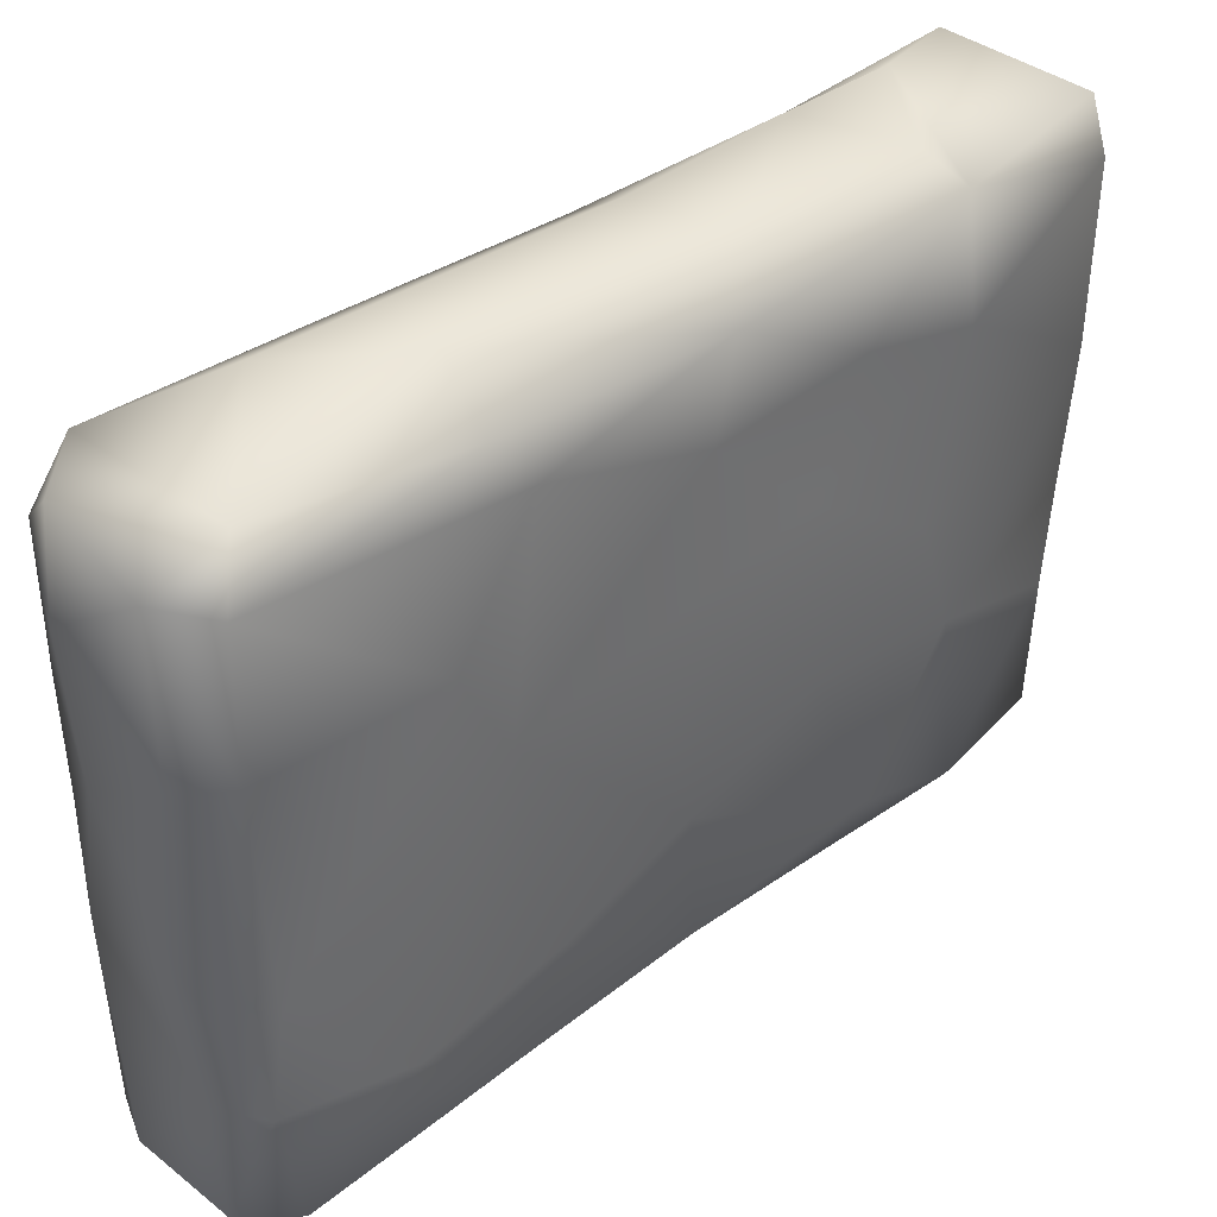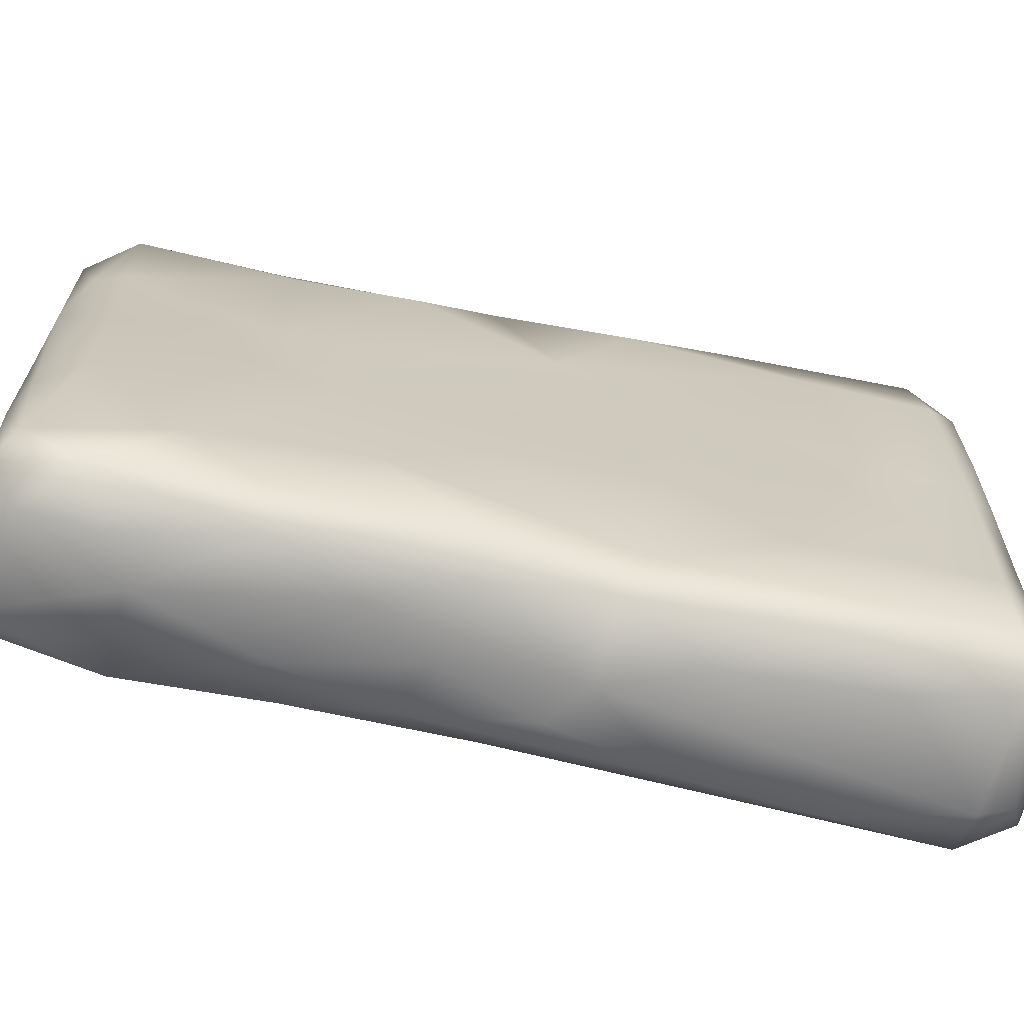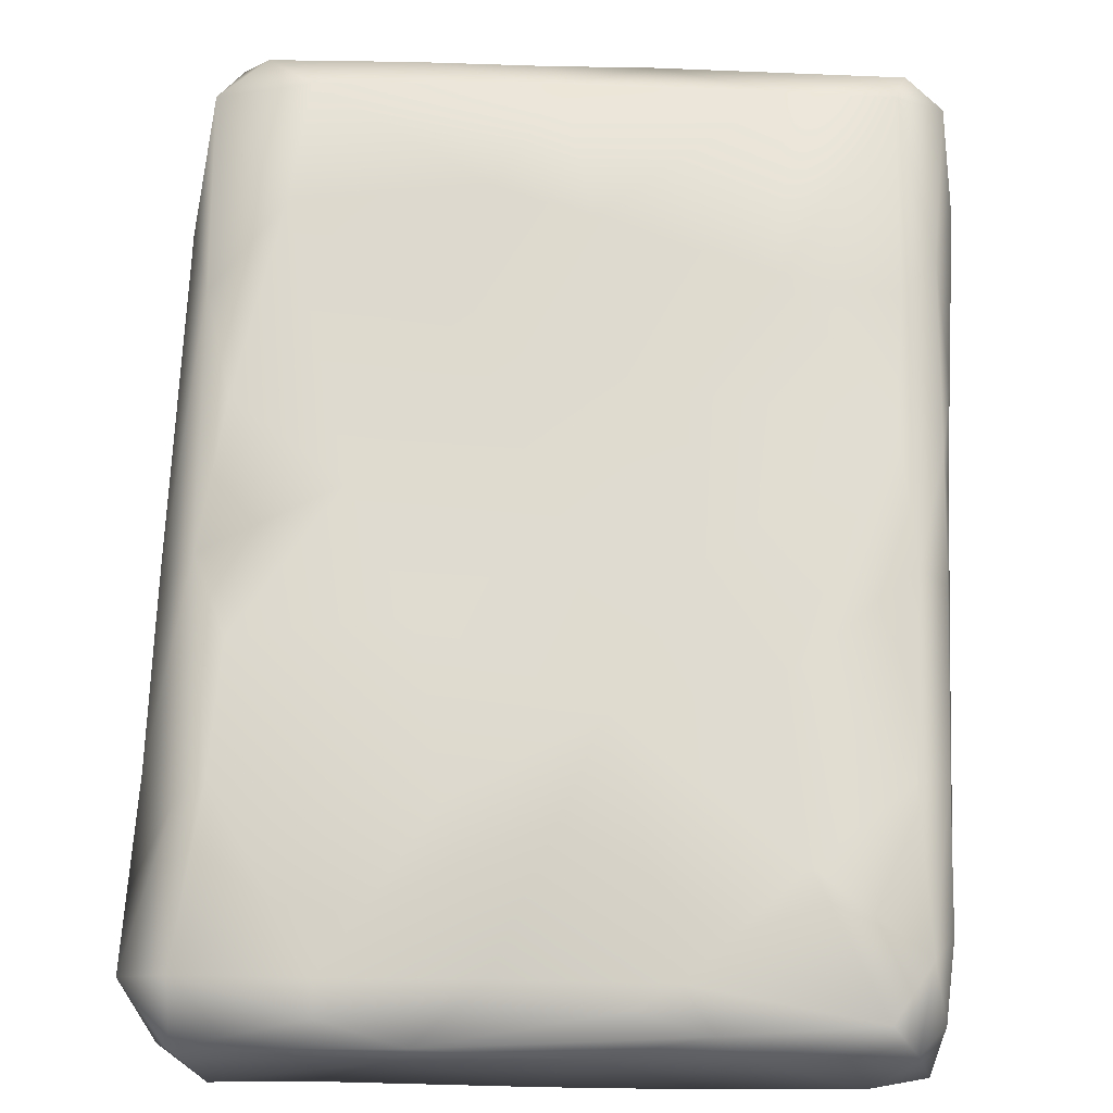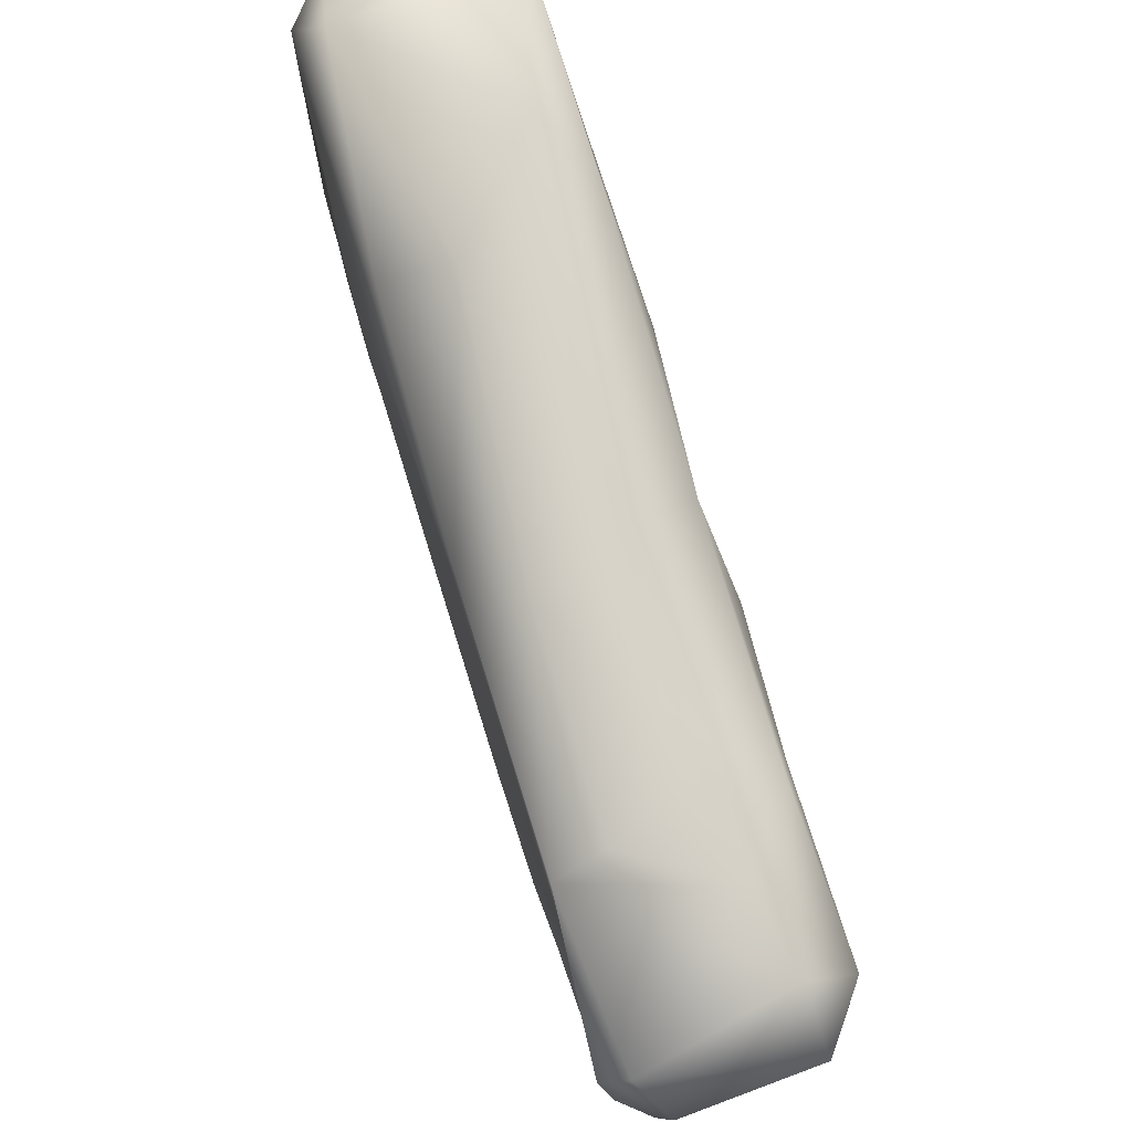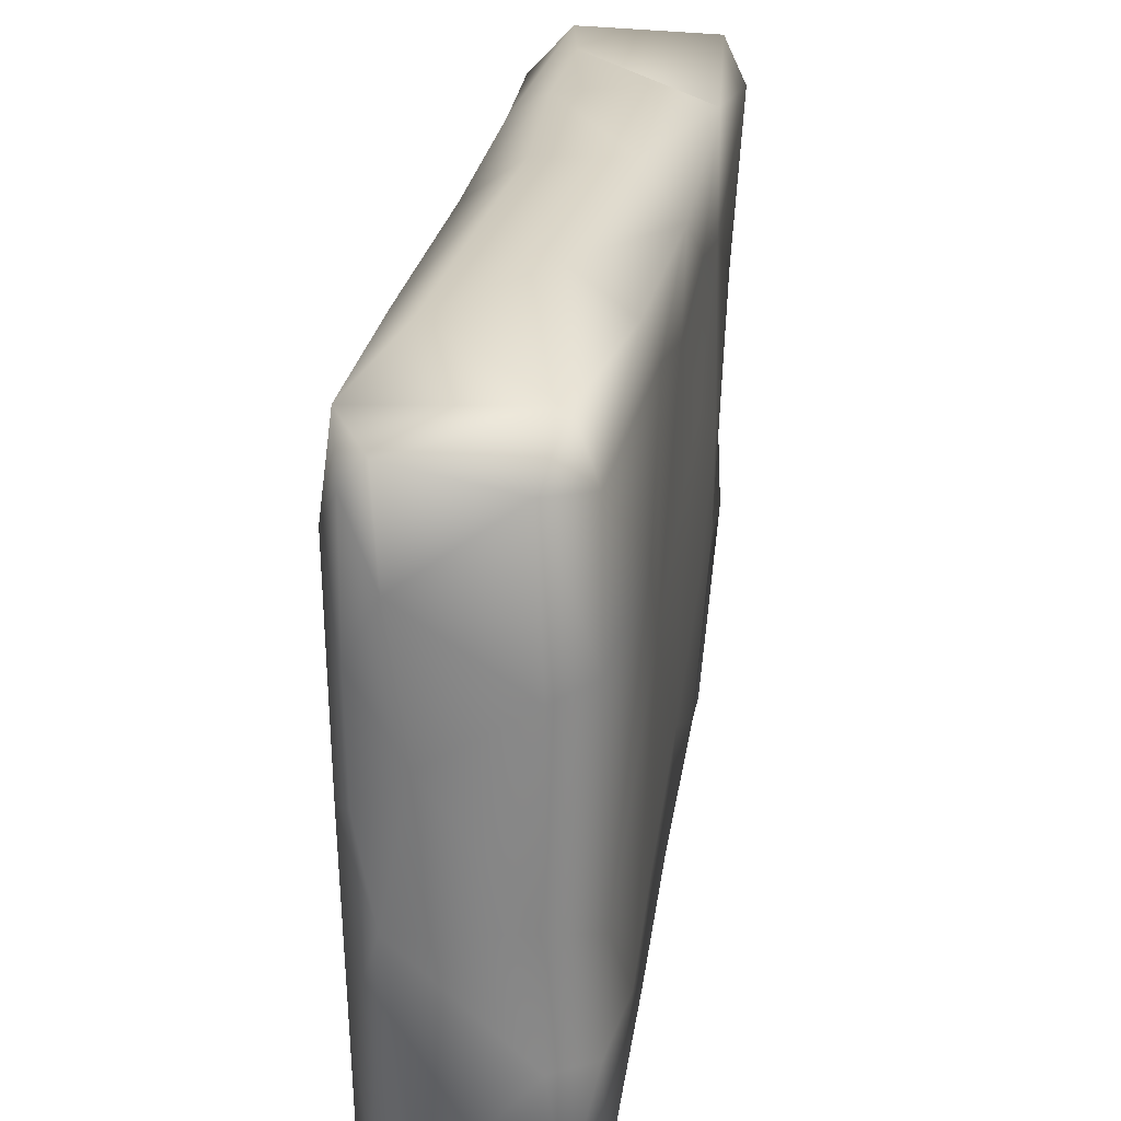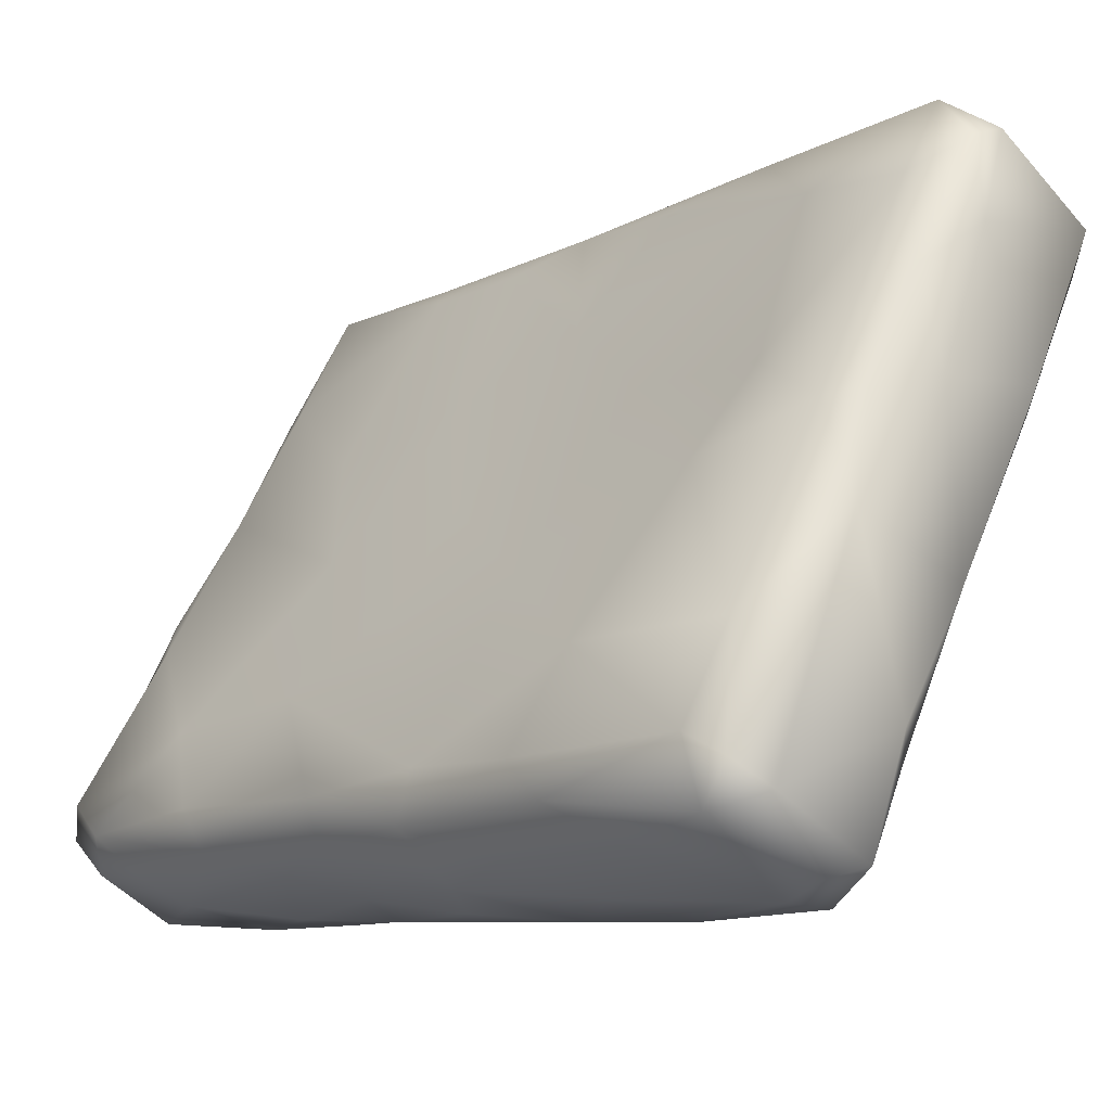
<metadata>
{"format":"obj","ext":"obj","renderer":"f3d","projection":"perspective","resolution":1024,"background":"white","views":[{"elev":39.9,"azim":-88.9,"up":"+Z"},{"elev":-68.4,"azim":121.4,"up":"+Z"},{"elev":23.0,"azim":93.8,"up":"+Y"},{"elev":78.9,"azim":25.9,"up":"+Z"},{"elev":28.0,"azim":-127.8,"up":"+Z"},{"elev":60.7,"azim":-158.3,"up":"+Y"}]}
</metadata>
<code>
v 0.01122 -0.03918 0.09732
v -0.01242 -0.01495 0.07032
v 0.01321 -0.04194 0.05669
v 0.02626 -0.05242 0.01531
v -0.02571 0.009627 0.001883
v -0.002487 -0.006217 0.001168
v -0.03182 0.008281 0.008887
v -0.00342 -0.02052 0.01011
v -0.00326 -0.02204 0.1197
v -0.000222 -0.02527 0.1404
v 0.01354 -0.02512 0.1488
v -0.04416 0.02623 0.002074
v -0.06596 0.04392 0.005604
v -0.05938 0.0517 0.000875
v -0.02976 0.02808 0.00012
v -0.000568 0.005302 0.000127
v -0.009299 0.02547 0.000524
v 0.01069 0.01866 0.002524
v -0.006695 0.04392 0.01084
v 0.01161 0.0244 0.01159
v -0.06366 0.05795 0.003864
v -0.07012 0.05614 0.009842
v -0.03134 0.0523 0.000228
v -0.04349 0.07069 0.002167
v -0.05304 0.07353 0.008835
v -0.04442 0.07692 0.009838
v -0.0155 0.04847 0.004
v -0.03601 0.07488 0.01208
v -0.0492 0.02501 0.02529
v -0.06867 0.04736 0.0326
v -0.06678 0.04469 0.05554
v -0.0267 0.002135 0.03042
v -0.009087 0.04657 0.03375
v 0.008377 0.02887 0.05163
v -0.03529 0.00926 0.08365
v -0.01699 0.05549 0.07025
v -0.06754 0.05837 0.03413
v -0.04863 0.07713 0.05943
v -0.06831 0.05839 0.0621
v -0.03635 0.07644 0.07731
v -0.03637 0.07552 0.03396
v -0.04278 0.01712 0.1047
v -0.06782 0.04725 0.1047
v -0.0669 0.04698 0.1362
v 0.000831 0.03528 0.09253
v -0.0681 0.05863 0.1041
v -0.05388 0.07344 0.09103
v -0.0436 0.07832 0.08074
v -0.04363 0.07875 0.1071
v -0.05104 0.07618 0.1213
v -0.0668 0.05926 0.1388
v -0.04403 0.07862 0.1368
v -0.02177 0.05987 0.09039
v -0.03492 0.0762 0.1266
v -0.01731 0.05695 0.1297
v -0.03004 0.004965 0.1326
v -0.03298 0.012 0.1427
v -0.05926 0.04672 0.147
v -0.02129 0.01906 0.1511
v -0.02197 0.04859 0.1493
v -0.04764 0.0752 0.1424
v -0.03506 0.0731 0.146
v 0.04414 -0.06944 0.006257
v 0.05834 -0.05473 -0.000249
v 0.05686 -0.08531 0.04361
v 0.06831 -0.08164 0.003215
v 0.08031 -0.0628 0.001797
v 0.06892 -0.05151 0.000382
v 0.06314 -0.08546 0.009208
v 0.08846 -0.06639 0.0357
v 0.02394 -0.04565 0.005235
v 0.01289 -0.02872 0.003087
v 0.03282 -0.04118 0.000941
v 0.01789 -0.01695 0.000806
v 0.03477 -0.02067 0.000609
v 0.02683 -0.001679 0.001601
v 0.0313 0.00395 0.007389
v 0.08087 -0.04918 0.004553
v 0.0888 -0.06392 0.007065
v 0.08989 -0.0571 0.01192
v 0.05306 -0.02757 0.001455
v 0.06003 -0.02555 0.007924
v 0.07098 -0.03692 0.02649
v 0.06038 -0.08692 0.06457
v 0.03019 -0.06002 0.07754
v 0.06852 -0.08581 0.04358
v 0.07179 -0.08228 0.01485
v 0.08765 -0.06774 0.06399
v 0.08964 -0.06078 0.04216
v 0.08869 -0.05683 0.05718
v 0.03724 -0.06592 0.05047
v -0.007018 -0.01959 0.04214
v 0.0863 -0.05238 0.0487
v 0.05973 -0.0885 0.09676
v 0.0695 -0.08599 0.07417
v 0.06664 -0.08852 0.1174
v 0.08547 -0.07089 0.1001
v 0.08824 -0.061 0.1132
v 0.08852 -0.0663 0.09654
v 0.08709 -0.06904 0.1395
v 0.03982 -0.004547 0.1001
v 0.03831 -0.06624 0.1153
v 0.02107 -0.04778 0.1217
v 0.08562 -0.05322 0.08232
v 0.06389 -0.02996 0.09225
v 0.08529 -0.05438 0.1133
v 0.03574 -0.06364 0.144
v 0.05573 -0.0881 0.1379
v 0.06026 -0.08562 0.1479
v 0.06907 -0.08793 0.1367
v 0.07738 -0.06067 0.1504
v 0.04158 -0.05507 0.1486
v 0.06223 -0.03229 0.1411
v 0.06406 -0.05112 0.1507
v 0.06101 -0.02887 0.1356
v 0.04965 -0.03337 0.1497
v 0.0854 -0.05485 0.1394
v 0.04717 -0.0114 0.03128
v 0.03195 0.004607 0.04715
v 0.05266 -0.017 0.06353
v 0.02882 0.00666 0.07178
v 0.02083 0.01364 0.1141
v 0.04339 -0.008407 0.1342
v 0.03005 0.0025 0.1418
v 0.01072 0.02648 0.1376
v 0.02247 -0.007484 0.1505
v -0.00598 0.04223 0.144
f 8 32 7
f 6 74 72
f 8 7 5
f 72 5 6
f 72 8 5
f 8 4 92
f 32 8 92
f 3 1 2
f 2 92 3
f 2 1 35
f 9 35 1
f 9 1 103
f 103 10 9
f 56 9 10
f 57 56 10
f 57 10 59
f 11 59 10
f 13 12 7
f 29 13 7
f 14 12 13
f 15 12 14
f 14 23 15
f 30 13 29
f 30 22 13
f 7 12 5
f 5 16 6
f 74 6 16
f 15 17 16
f 16 5 15
f 17 18 16
f 12 15 5
f 23 17 15
f 17 23 27
f 27 18 17
f 19 18 27
f 20 18 19
f 33 19 28
f 21 13 22
f 14 13 21
f 21 24 14
f 14 24 23
f 25 24 21
f 25 21 22
f 26 24 25
f 25 22 37
f 24 27 23
f 28 19 27
f 28 24 26
f 28 27 24
f 28 26 41
f 29 31 30
f 29 35 31
f 29 7 32
f 29 32 35
f 33 34 20
f 20 19 33
f 35 32 92
f 2 35 92
f 45 34 36
f 37 22 30
f 38 26 25
f 38 25 37
f 38 37 39
f 39 37 30
f 39 30 31
f 39 31 43
f 48 38 47
f 33 41 36
f 33 28 41
f 34 33 36
f 41 26 38
f 40 41 38
f 40 38 48
f 40 36 41
f 35 42 31
f 43 31 42
f 44 42 56
f 43 42 44
f 36 53 45
f 9 56 35
f 42 35 56
f 122 45 55
f 55 125 122
f 46 39 43
f 47 39 46
f 38 39 47
f 47 49 48
f 43 51 46
f 51 43 44
f 50 47 46
f 51 50 46
f 49 47 50
f 52 49 50
f 40 53 36
f 53 40 54
f 55 45 53
f 49 40 48
f 54 40 49
f 54 55 53
f 54 49 52
f 44 56 57
f 58 44 57
f 44 58 51
f 58 57 59
f 124 125 127
f 59 11 126
f 59 126 60
f 59 60 58
f 55 127 125
f 60 126 127
f 61 51 58
f 61 50 51
f 61 58 62
f 50 61 52
f 55 62 127
f 52 61 62
f 62 54 52
f 55 54 62
f 58 60 62
f 127 62 60
f 63 64 66
f 63 66 69
f 71 73 63
f 63 73 64
f 63 4 71
f 65 69 86
f 63 69 65
f 79 66 67
f 64 67 66
f 68 67 64
f 79 87 66
f 69 66 87
f 87 79 70
f 79 80 70
f 70 80 89
f 72 73 71
f 8 72 71
f 4 8 71
f 75 81 64
f 75 64 73
f 81 68 64
f 74 73 72
f 73 74 75
f 16 76 75
f 75 74 16
f 81 75 76
f 82 81 77
f 81 76 77
f 67 68 78
f 78 79 67
f 80 79 78
f 80 78 83
f 78 68 81
f 78 81 82
f 78 82 83
f 93 89 80
f 65 86 84
f 91 4 63
f 91 63 65
f 84 91 65
f 91 84 94
f 94 85 91
f 87 70 86
f 87 86 69
f 86 70 88
f 89 88 70
f 84 86 95
f 95 94 84
f 88 95 86
f 95 88 97
f 99 97 88
f 99 88 89
f 99 89 90
f 92 4 3
f 91 3 4
f 83 82 118
f 118 120 83
f 3 91 85
f 120 118 119
f 93 80 83
f 89 93 90
f 90 93 104
f 93 83 120
f 104 93 120
f 104 120 105
f 94 102 85
f 108 94 96
f 108 96 110
f 102 94 108
f 94 95 96
f 96 95 97
f 96 97 110
f 99 100 97
f 100 110 97
f 98 100 99
f 1 3 85
f 1 85 102
f 120 101 105
f 103 1 102
f 105 101 123
f 123 101 122
f 123 115 105
f 104 99 90
f 104 98 99
f 106 98 104
f 106 104 105
f 117 98 106
f 106 105 115
f 115 117 106
f 109 108 110
f 107 103 102
f 107 108 109
f 107 102 108
f 112 107 114
f 107 109 111
f 114 107 111
f 109 110 100
f 109 100 111
f 100 98 117
f 117 111 100
f 103 107 10
f 107 11 10
f 11 107 112
f 116 11 112
f 116 114 113
f 112 114 116
f 11 116 126
f 124 115 123
f 115 124 113
f 113 124 116
f 111 117 113
f 115 113 117
f 113 114 111
f 18 76 16
f 76 18 77
f 20 77 18
f 118 77 20
f 82 77 118
f 119 118 20
f 119 20 34
f 121 119 34
f 45 121 34
f 120 119 121
f 120 121 101
f 122 101 121
f 122 121 45
f 123 122 124
f 116 124 126
f 125 124 122
f 127 126 124

</code>
